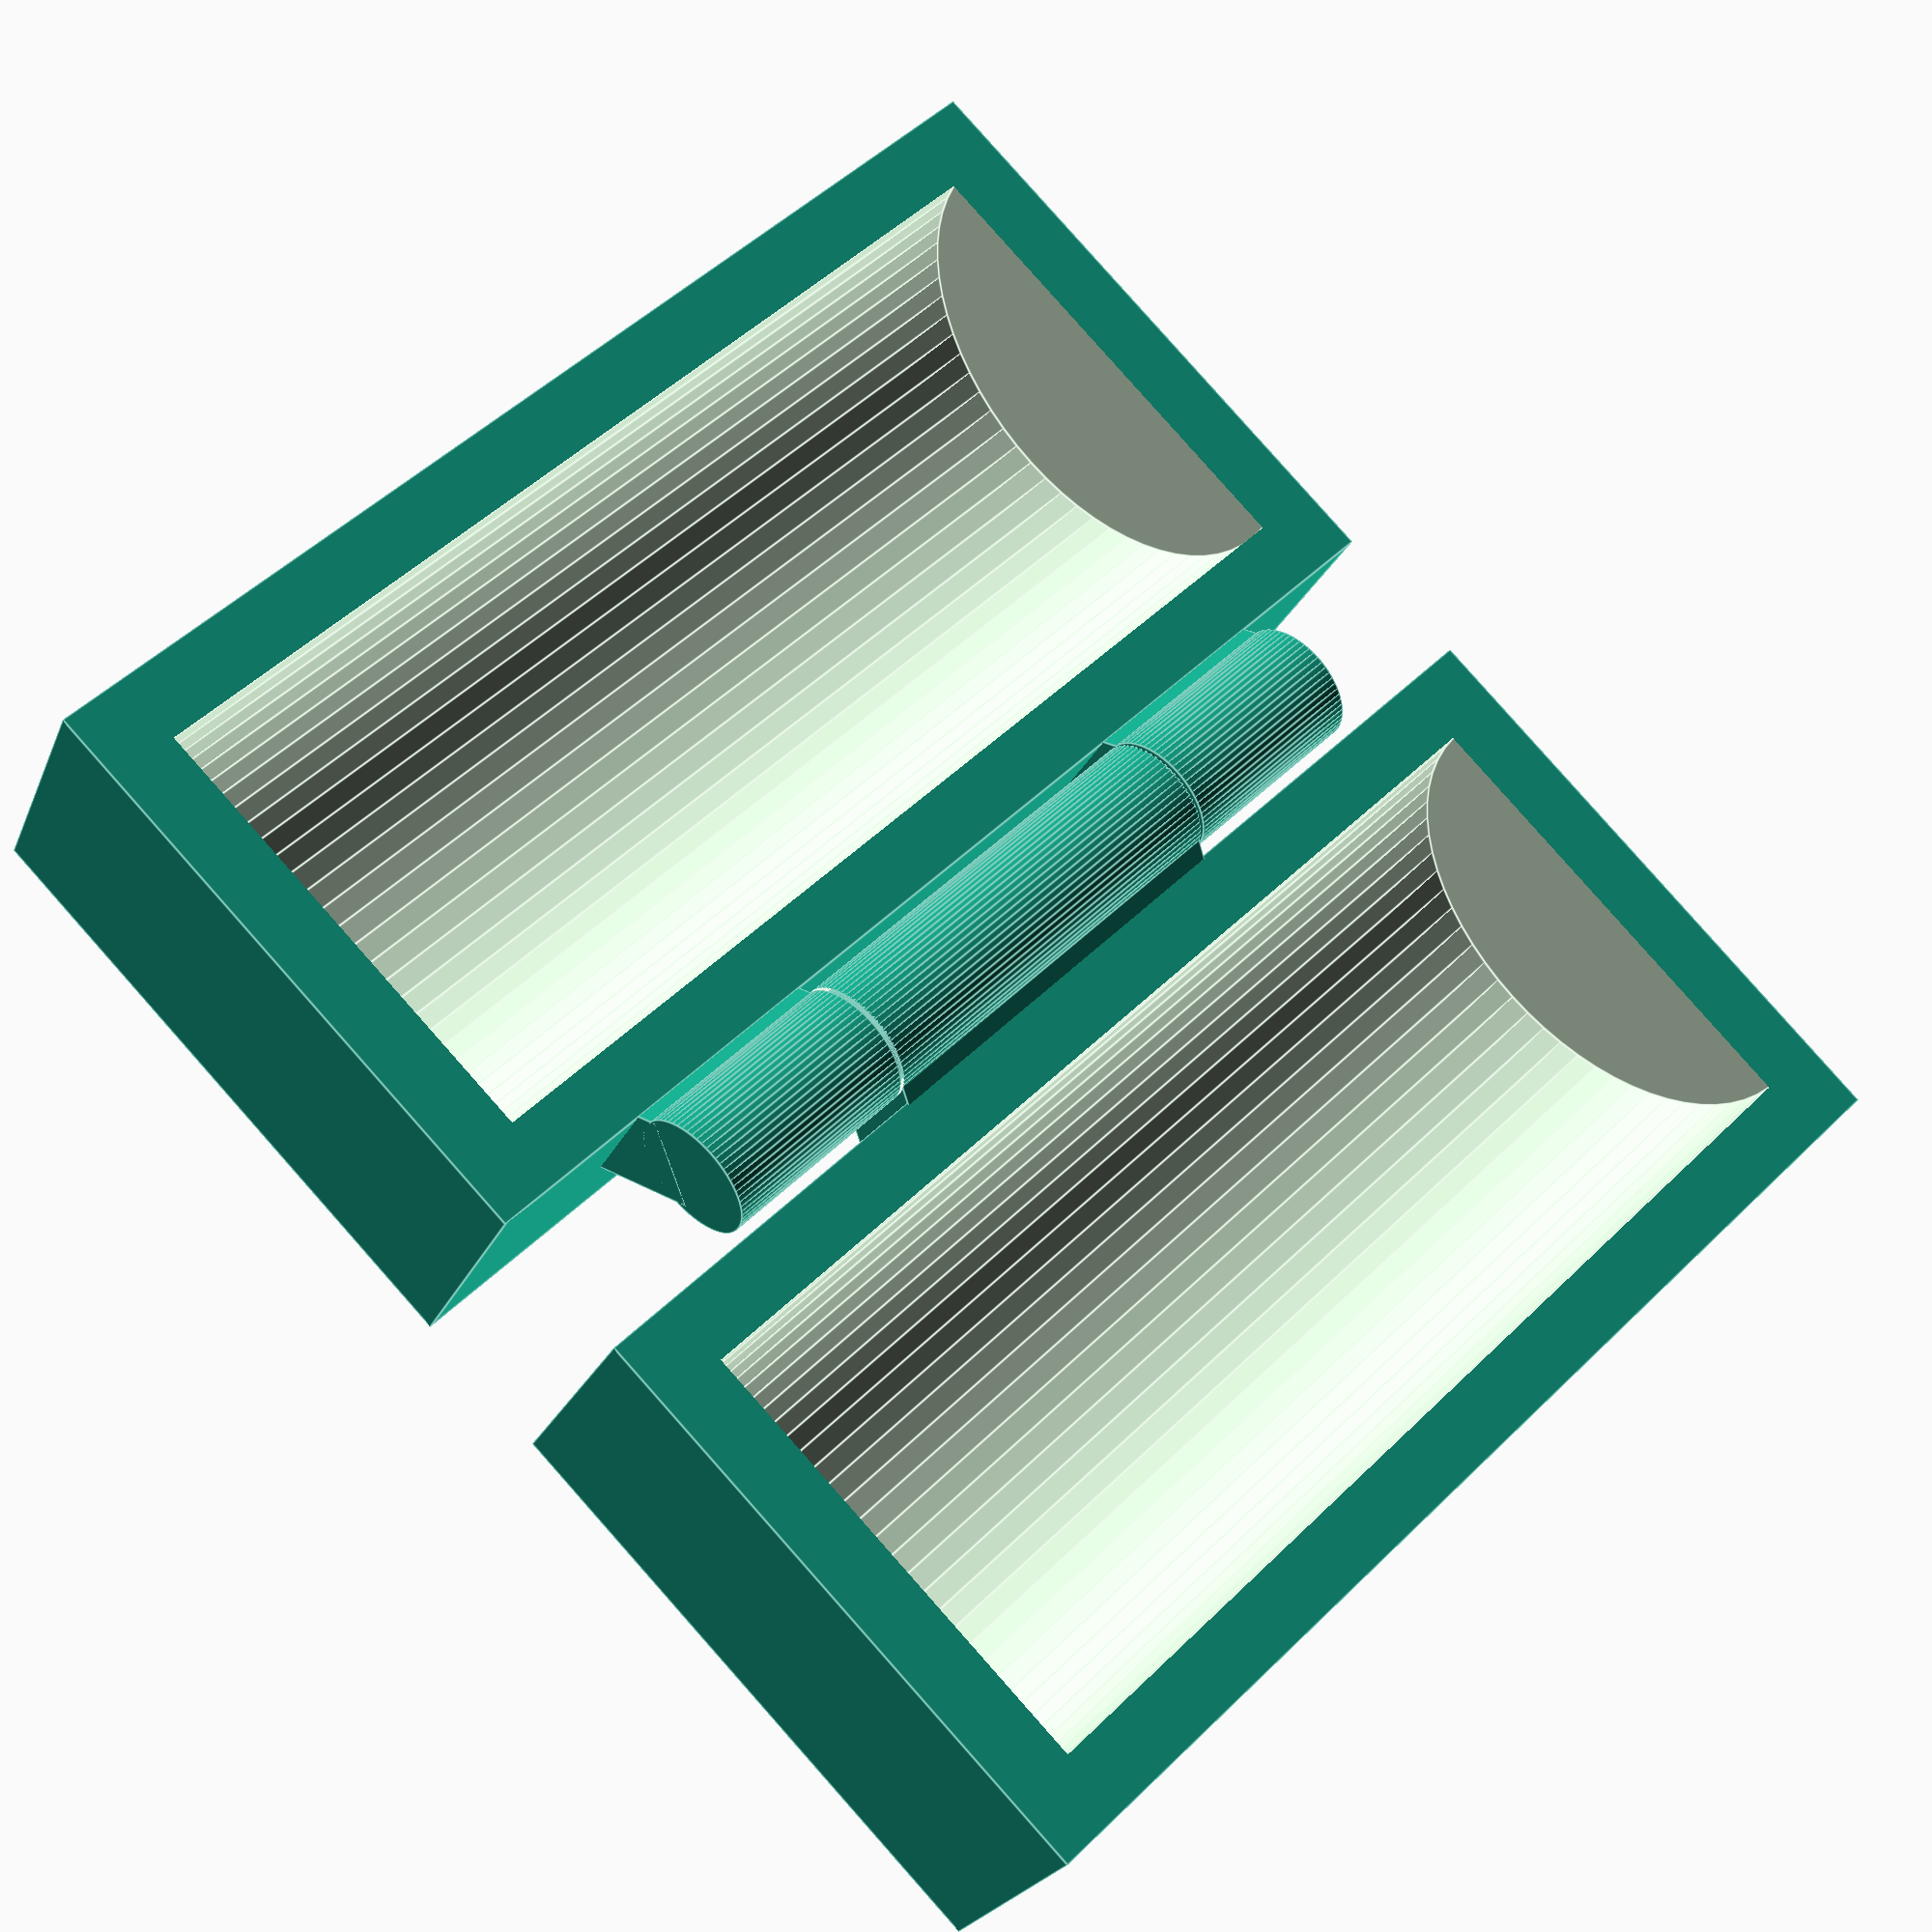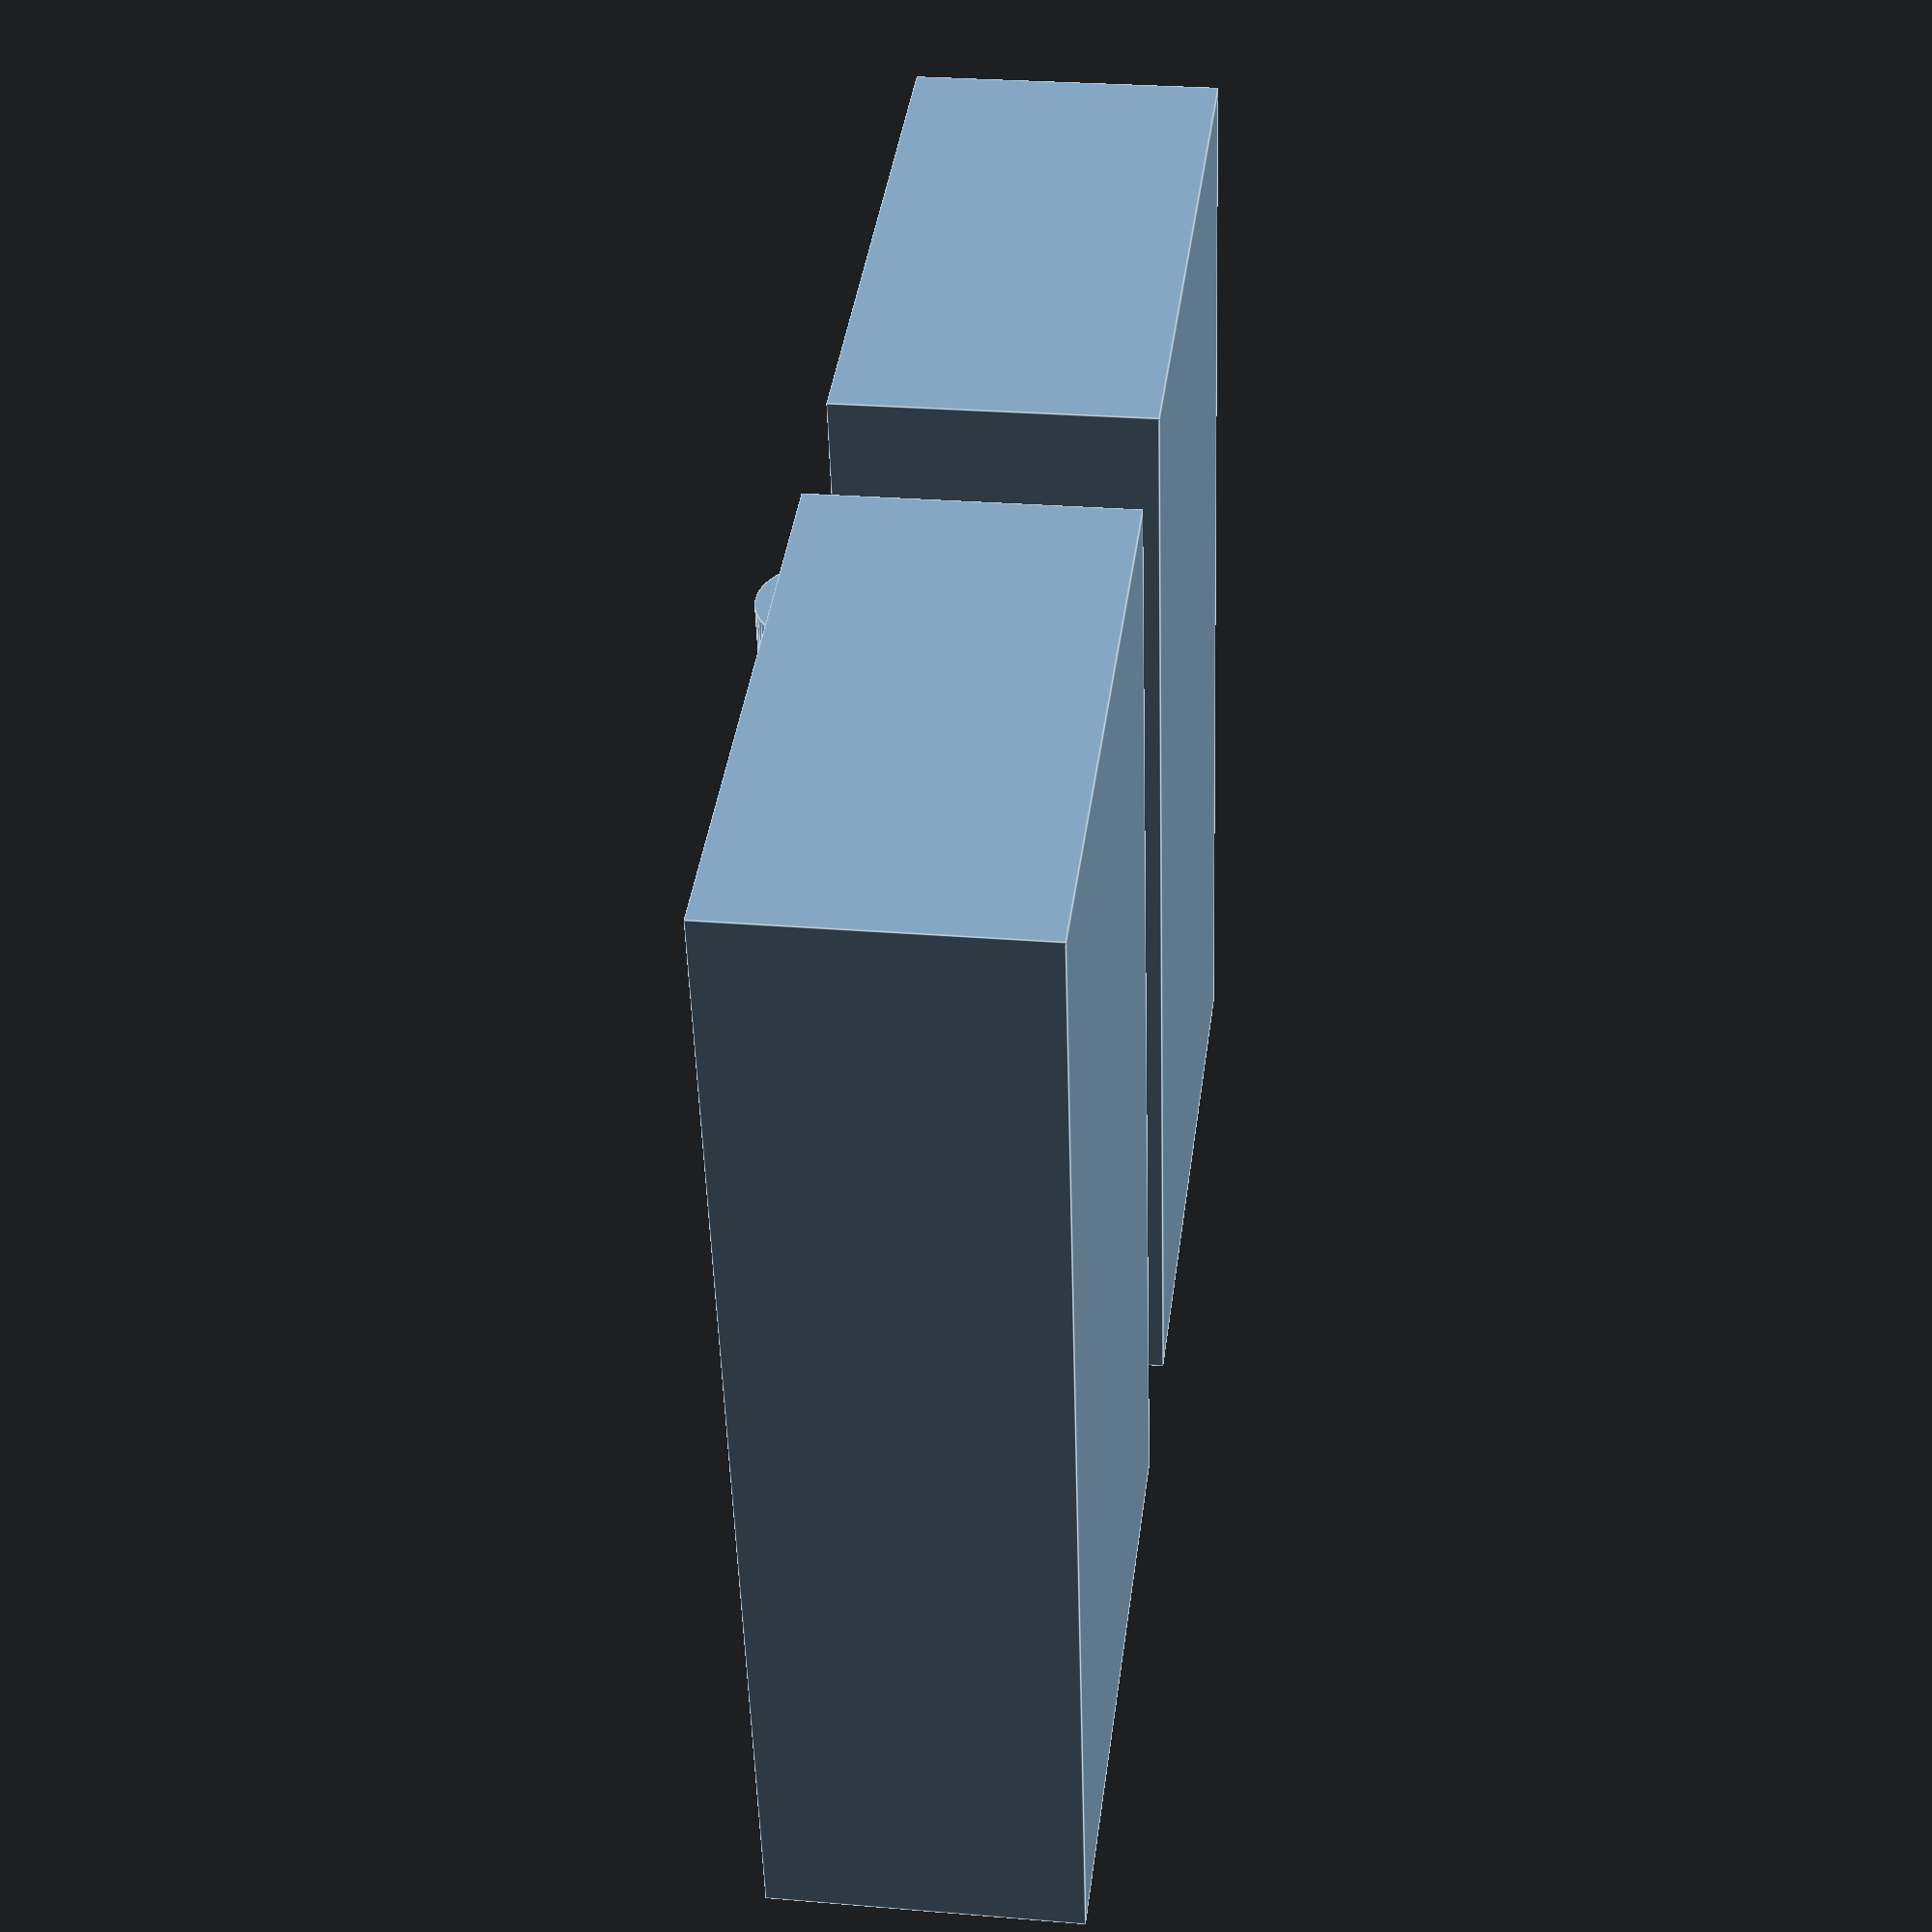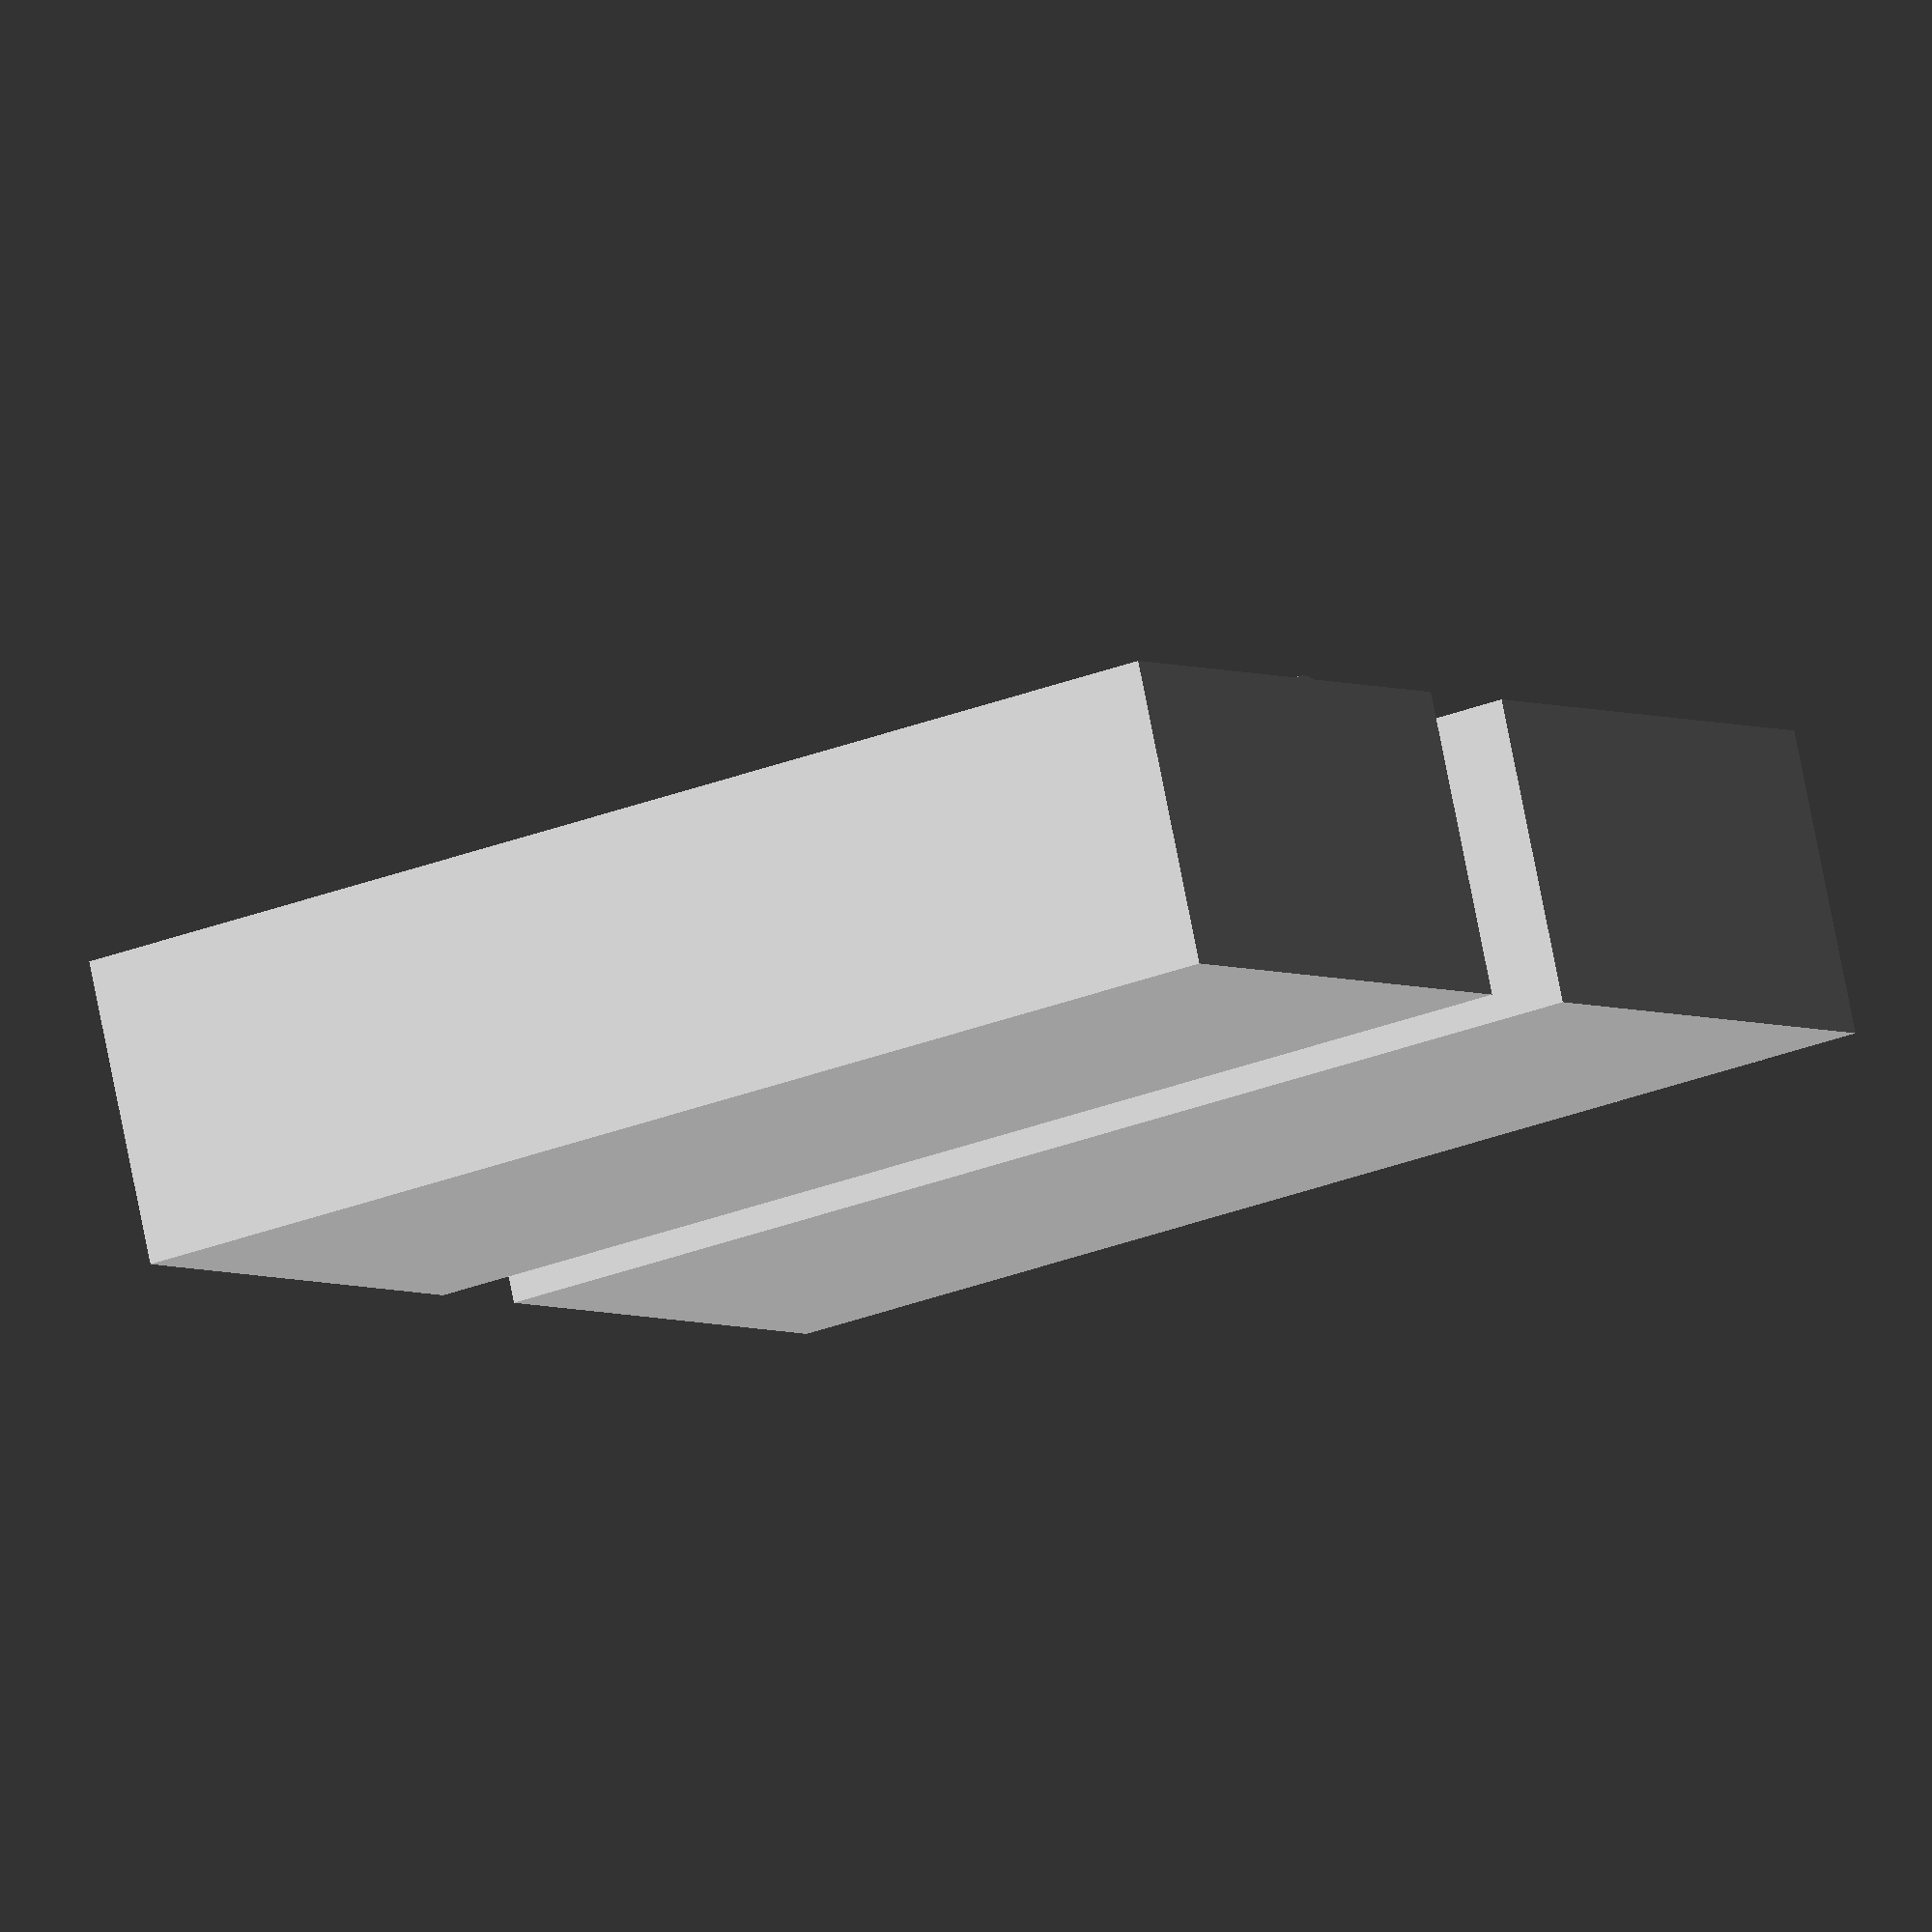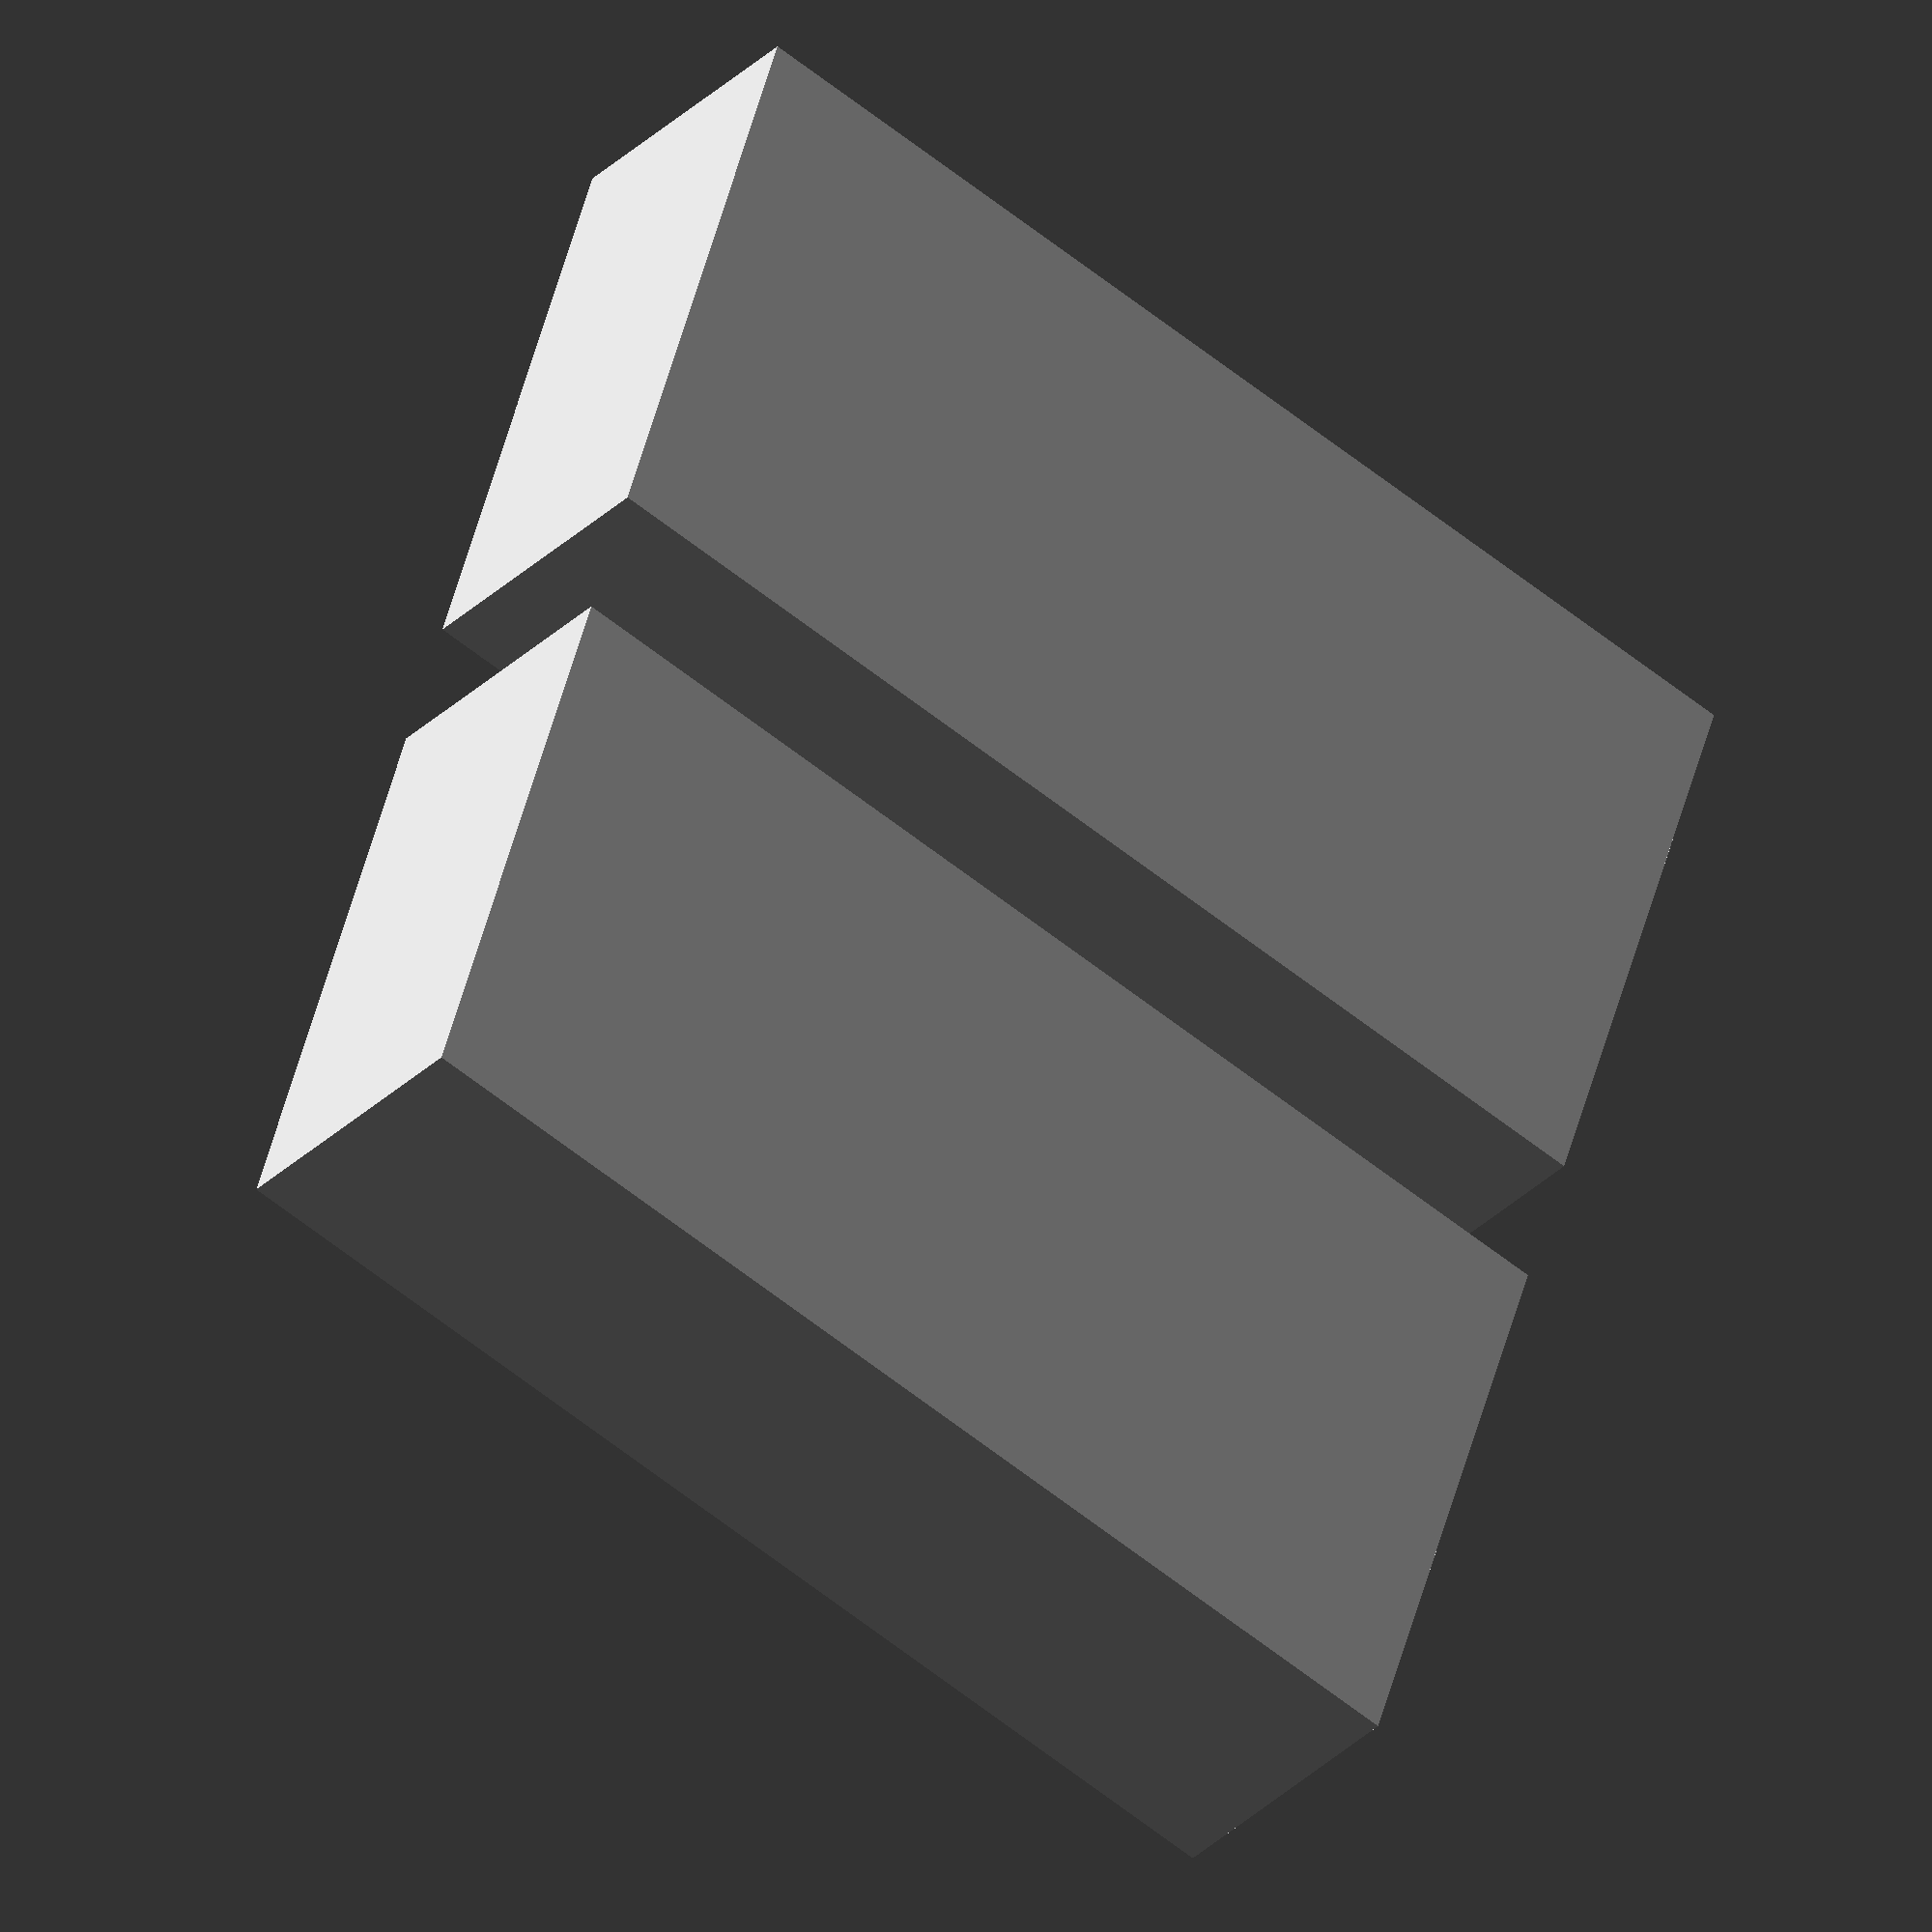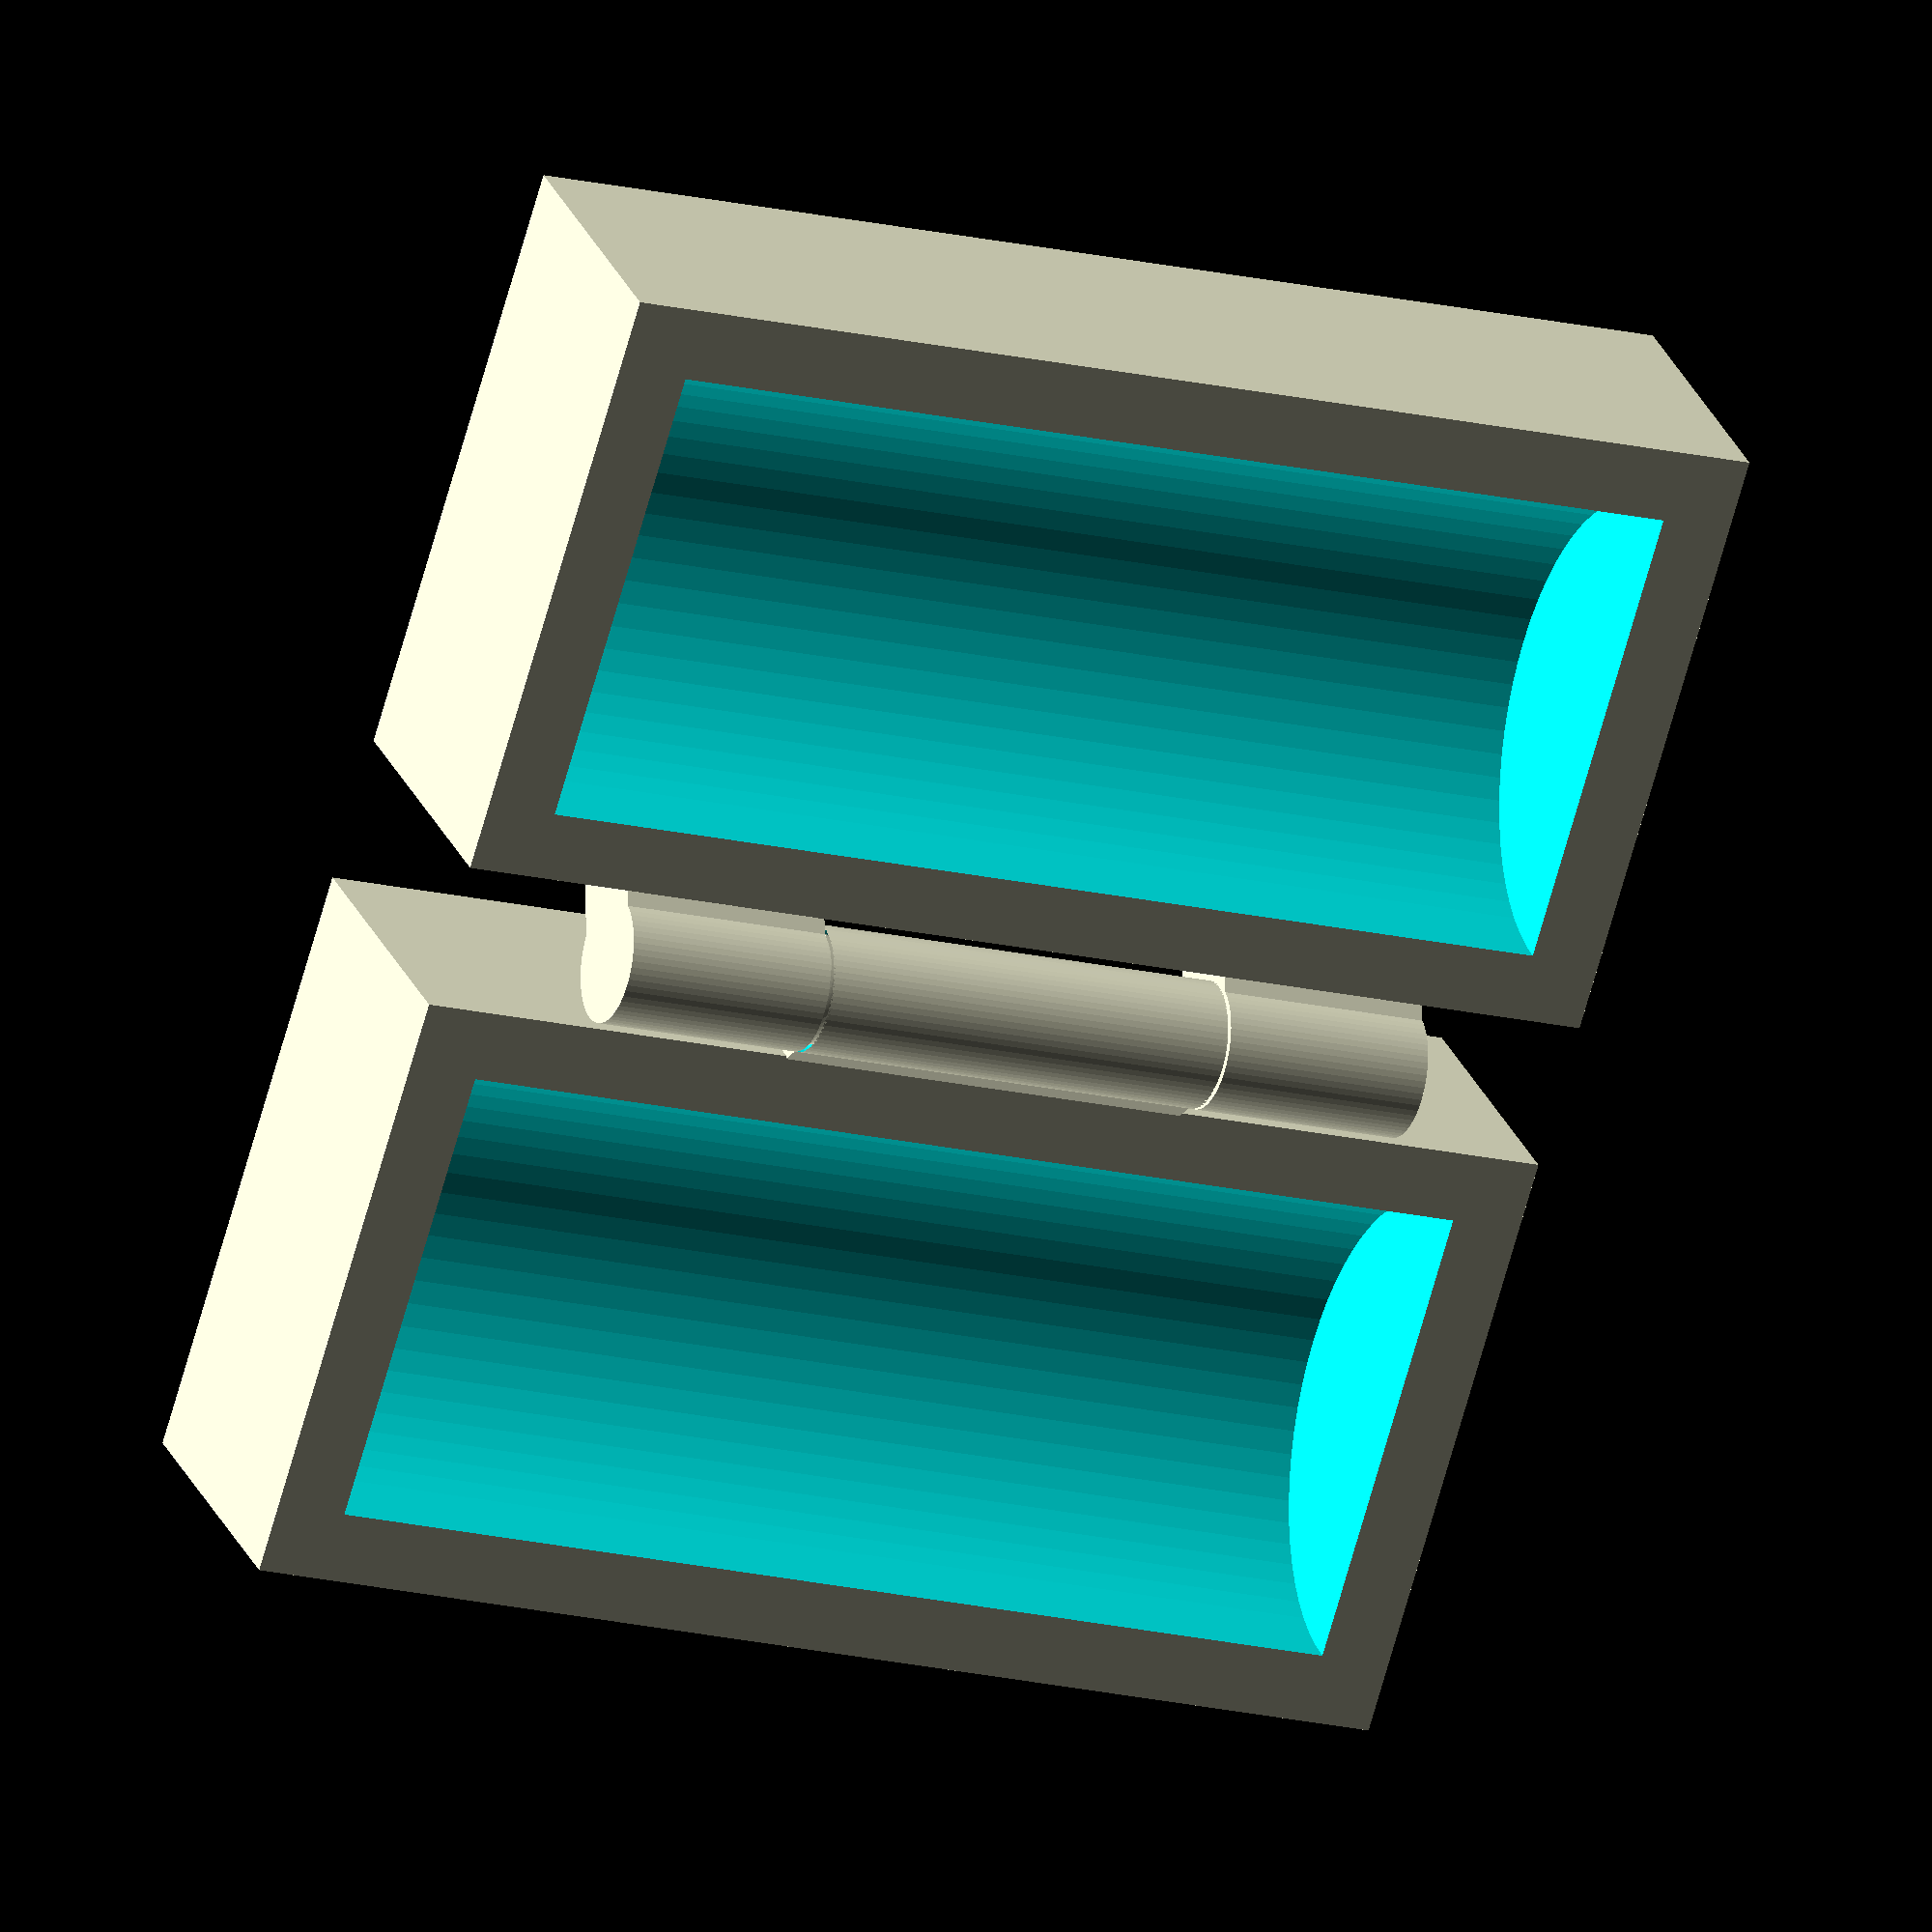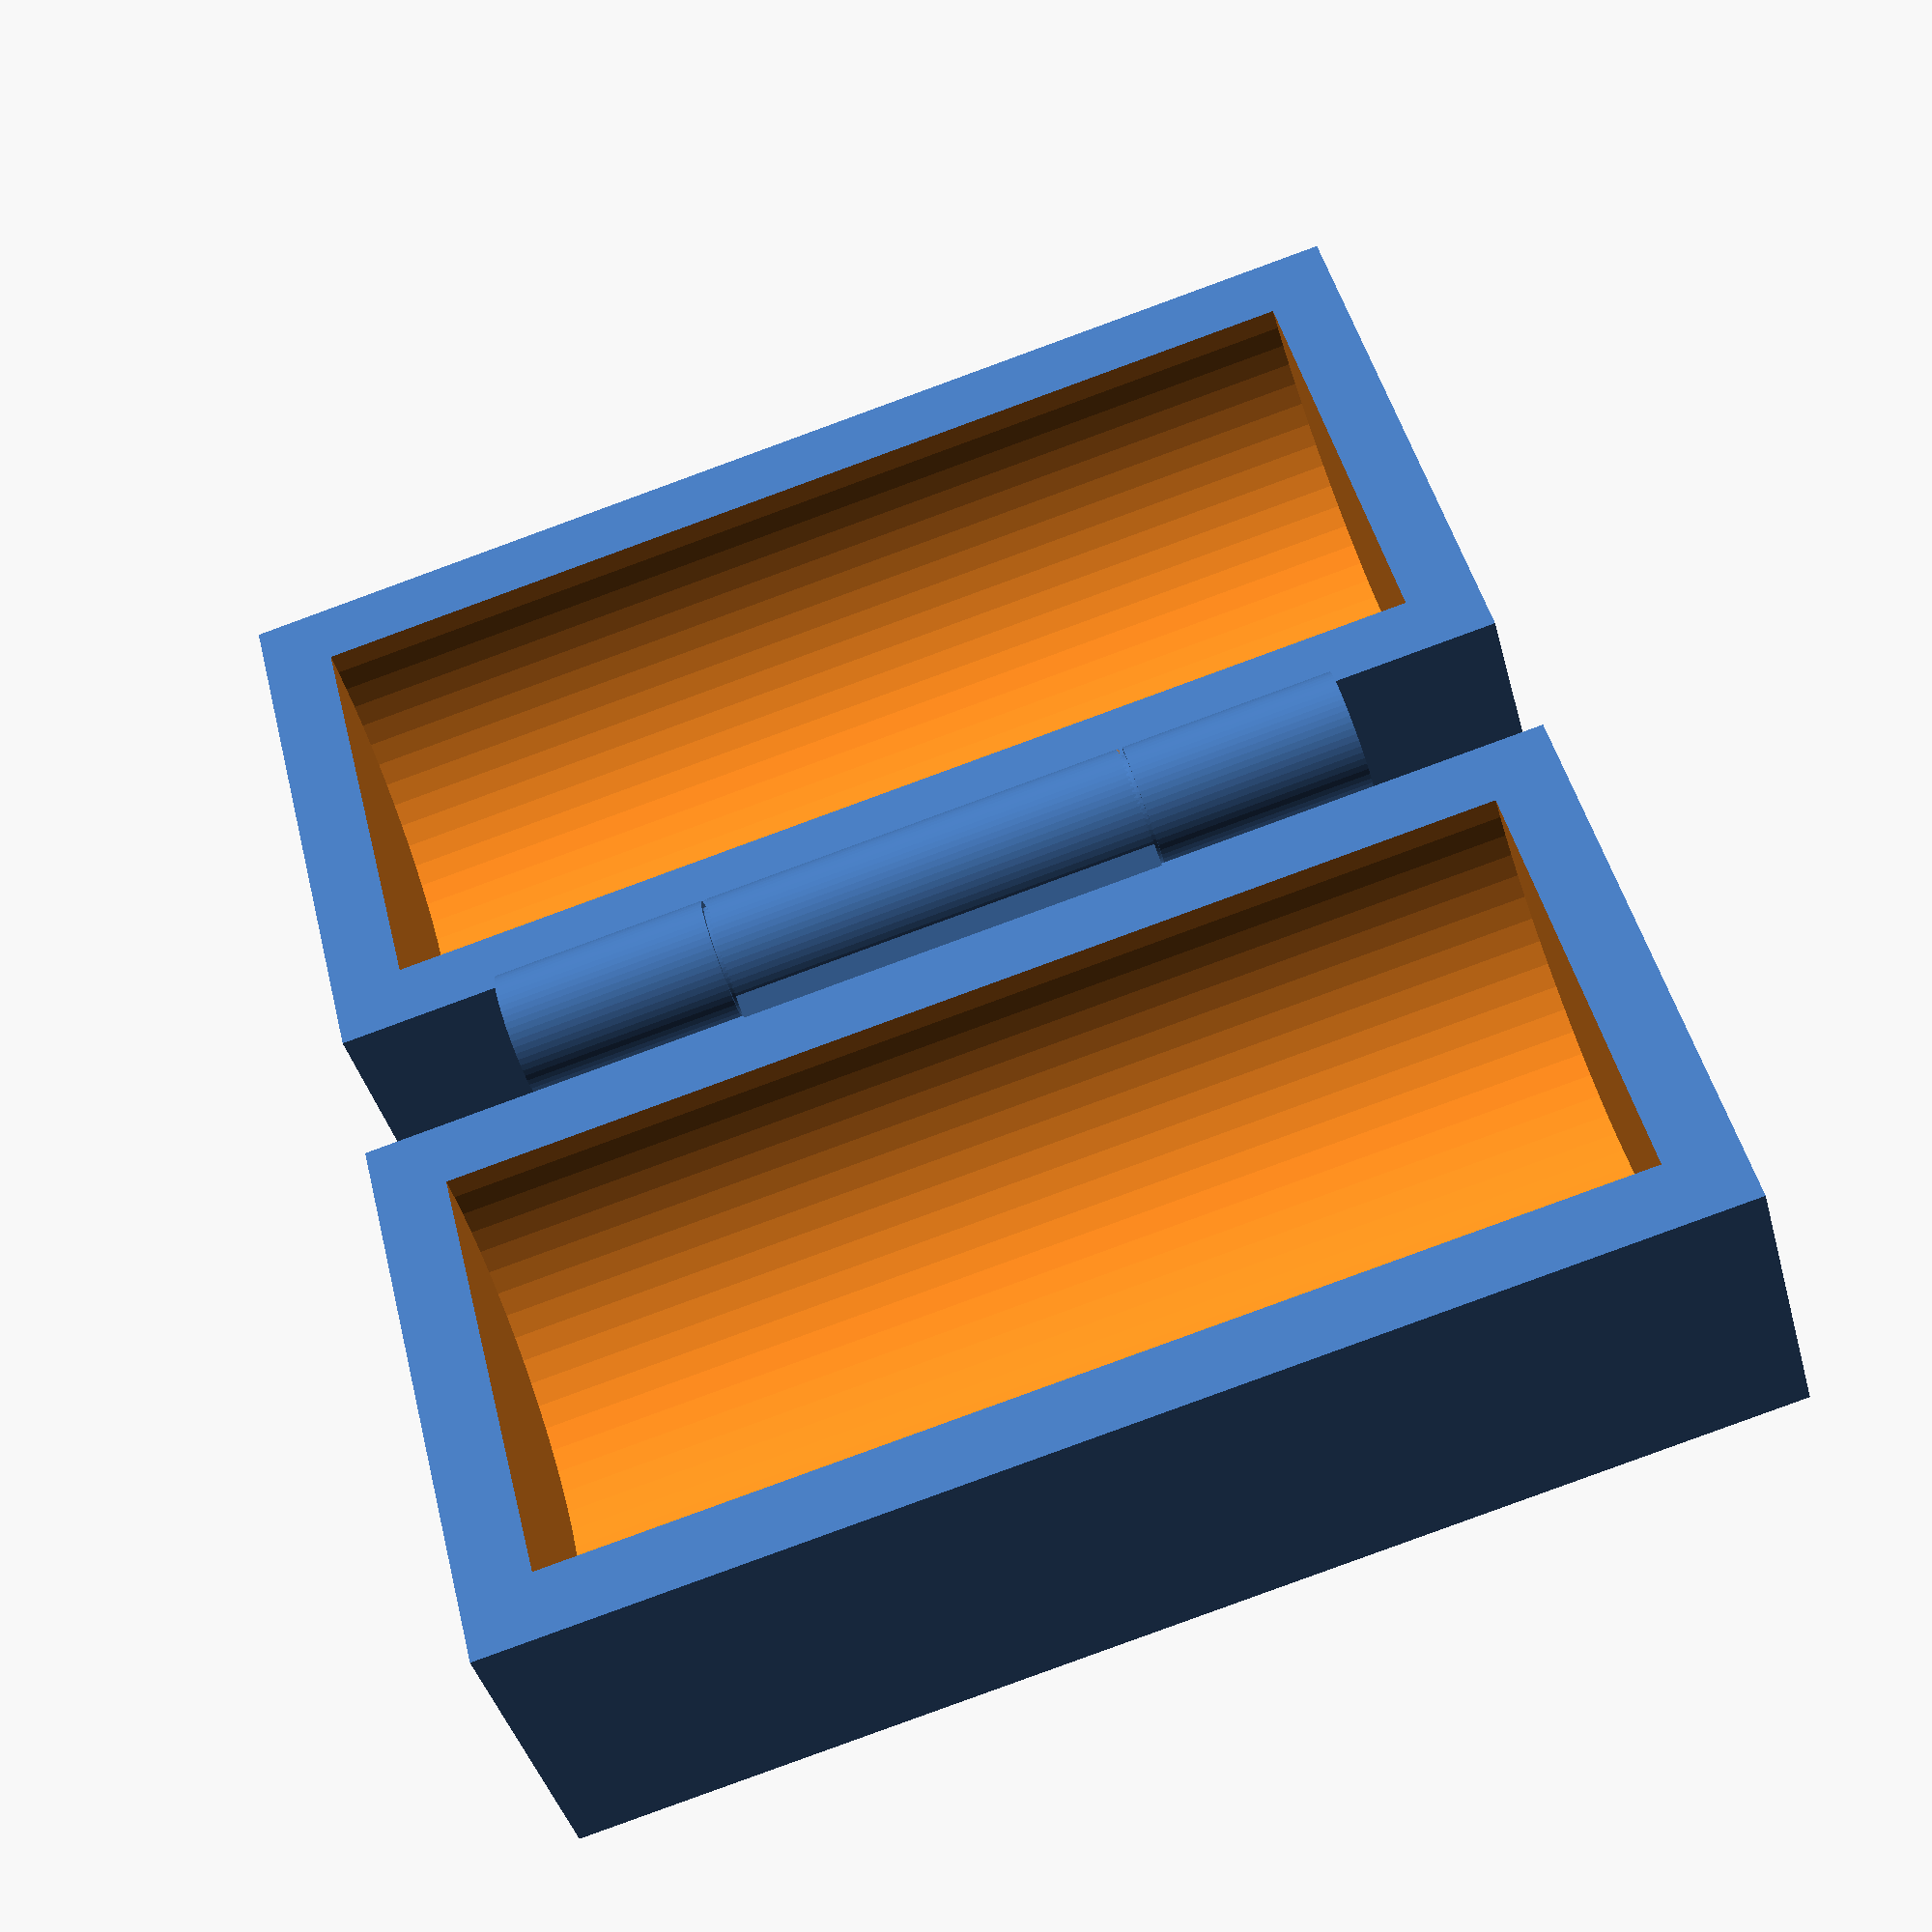
<openscad>
$fn=64;

pillD = 13.37;
pillL = 29.80;

boxW = pillL + 4;
boxD = pillD + 4;
boxH = pillD + 4;

difference () {
    box();
    translate([0, 0, pillD/2+2]) rotate([0, 90, 0])
        pill();
    translate([0, boxW/2+4.6, pillD/2+2]) rotate([0, 90, 0])
        pill();
}
hinge();

module pill() {
    cylinder(pillL, d=pillD, center=true);
}

module box() {
    translate([0, 0, boxH/4])
        cube([boxW, boxD, boxH/2], center=true);
    
    translate([0, boxH+4.2, boxH/4])
        cube([boxW, boxD, boxH/2], center=true);
}

module hinge() {
    difference() {
        union() {
            translate([0, boxD/2+2.1, boxH/2]) rotate([0, 90, 0])
                cylinder(12, d=3.6, center=true);
            translate([0, boxD/2+0.1, boxH/2-1.8]) rotate([45, 0, 0])
                cube([12, 3.6, 2.8], center=true);
        }
        translate([6, boxD/2+2.1, boxH/2])
            sphere(1.8);
        translate([-6, boxD/2+2.1, boxH/2])
            sphere(1.8);

    }
    

        translate([9.1, boxD/2+2.1, boxH/2]) rotate([0, 90, 0])
            cylinder(6, d=3.6, center=true);
        translate([6.1, boxD/2+2.1, boxH/2])
            sphere(1.6);
        translate([9.1, boxD/2+3.6+0.4, boxH/2-1.8]) rotate([-45, 0, 0])
            cube([6, 3.6, 2.8], center=true);

        translate([-9.1, boxD/2+2.1, boxH/2]) rotate([0, 90, 0])
            cylinder(6, d=3.6, center=true);
        translate([-6.1, boxD/2+2.1, boxH/2])
            sphere(1.6);
        translate([-9.1, boxD/2+3.6+0.4, boxH/2-1.8]) rotate([-45, 0, 0])
            cube([6, 3.6, 2.8], center=true);

}
</openscad>
<views>
elev=202.8 azim=135.6 roll=198.5 proj=p view=edges
elev=333.4 azim=282.7 roll=97.5 proj=p view=edges
elev=99.3 azim=208.5 roll=11.3 proj=o view=wireframe
elev=211.6 azim=162.7 roll=36.3 proj=o view=solid
elev=334.7 azim=16.6 roll=342.0 proj=o view=solid
elev=40.7 azim=346.1 roll=14.6 proj=p view=solid
</views>
